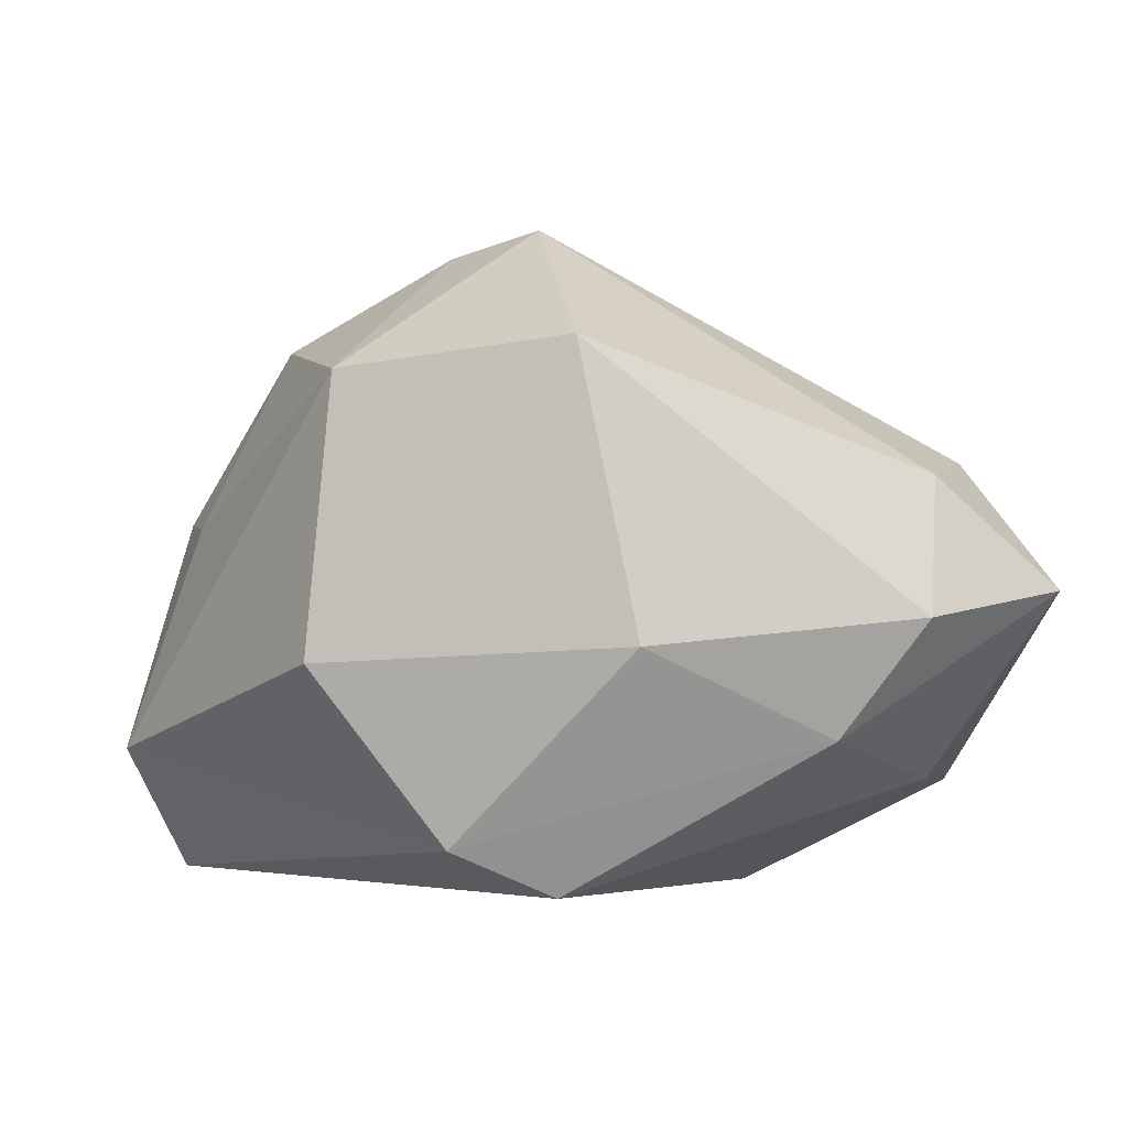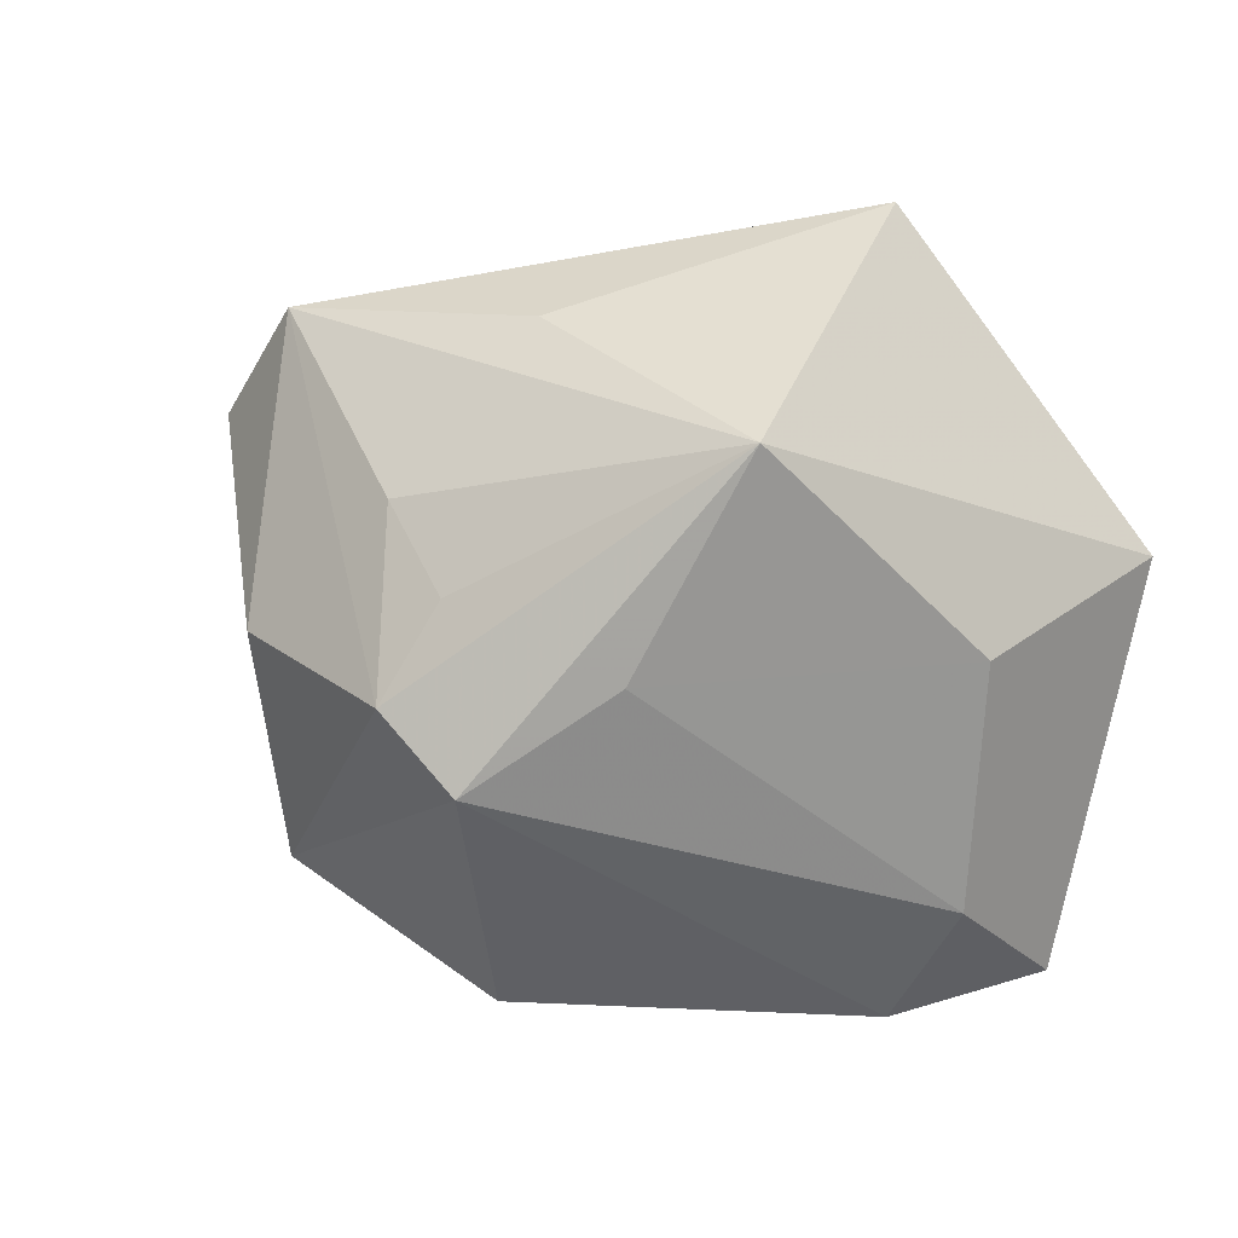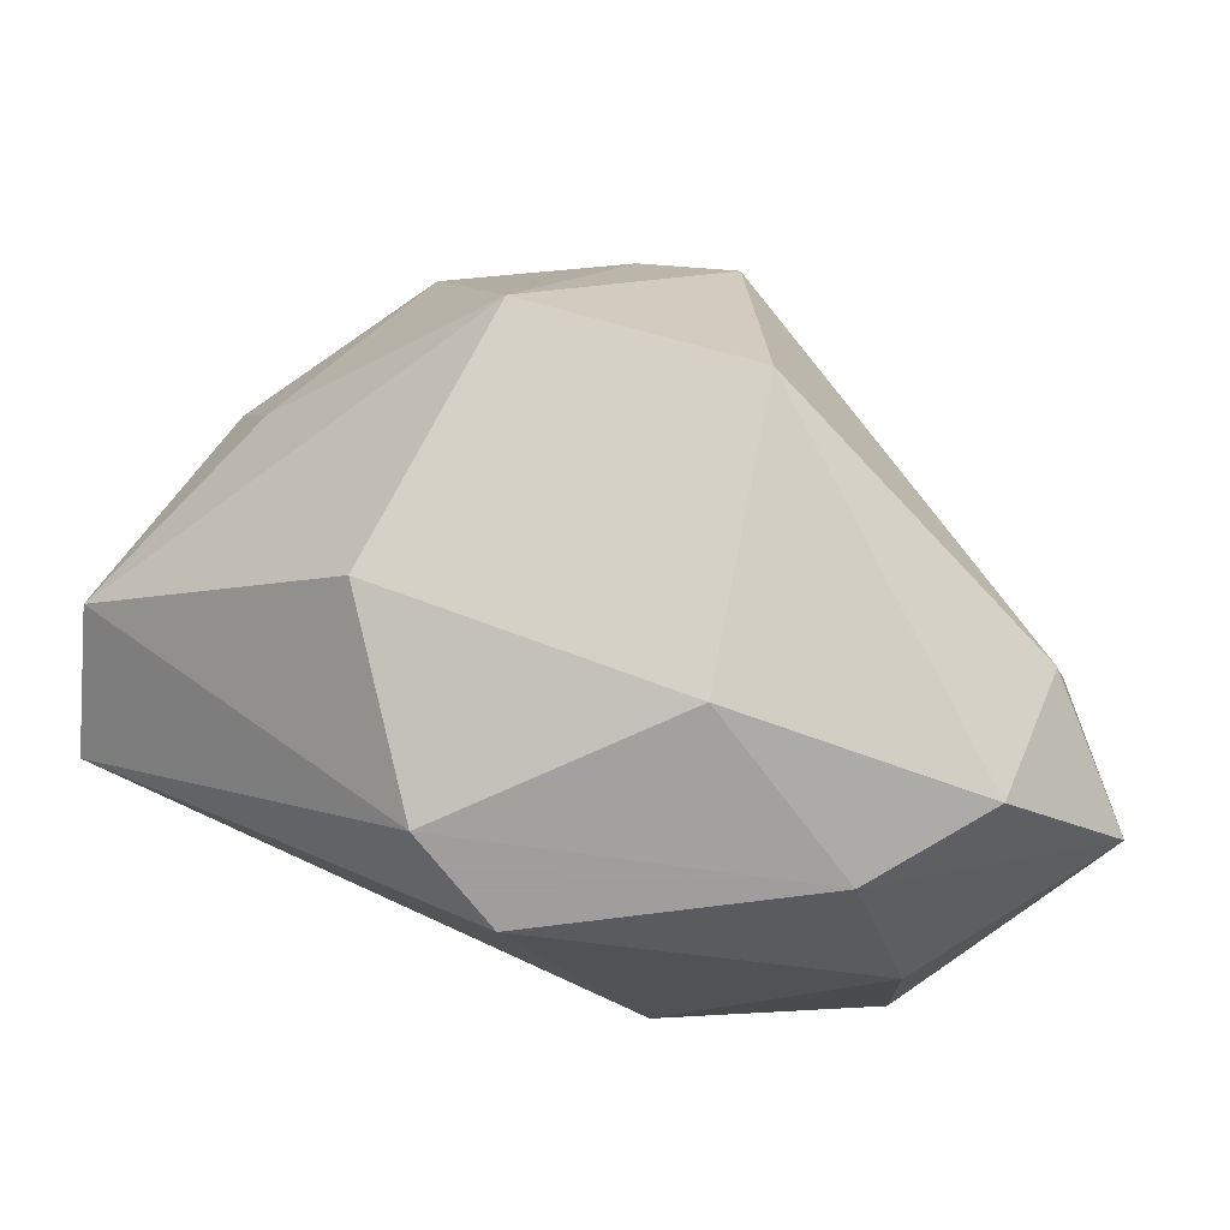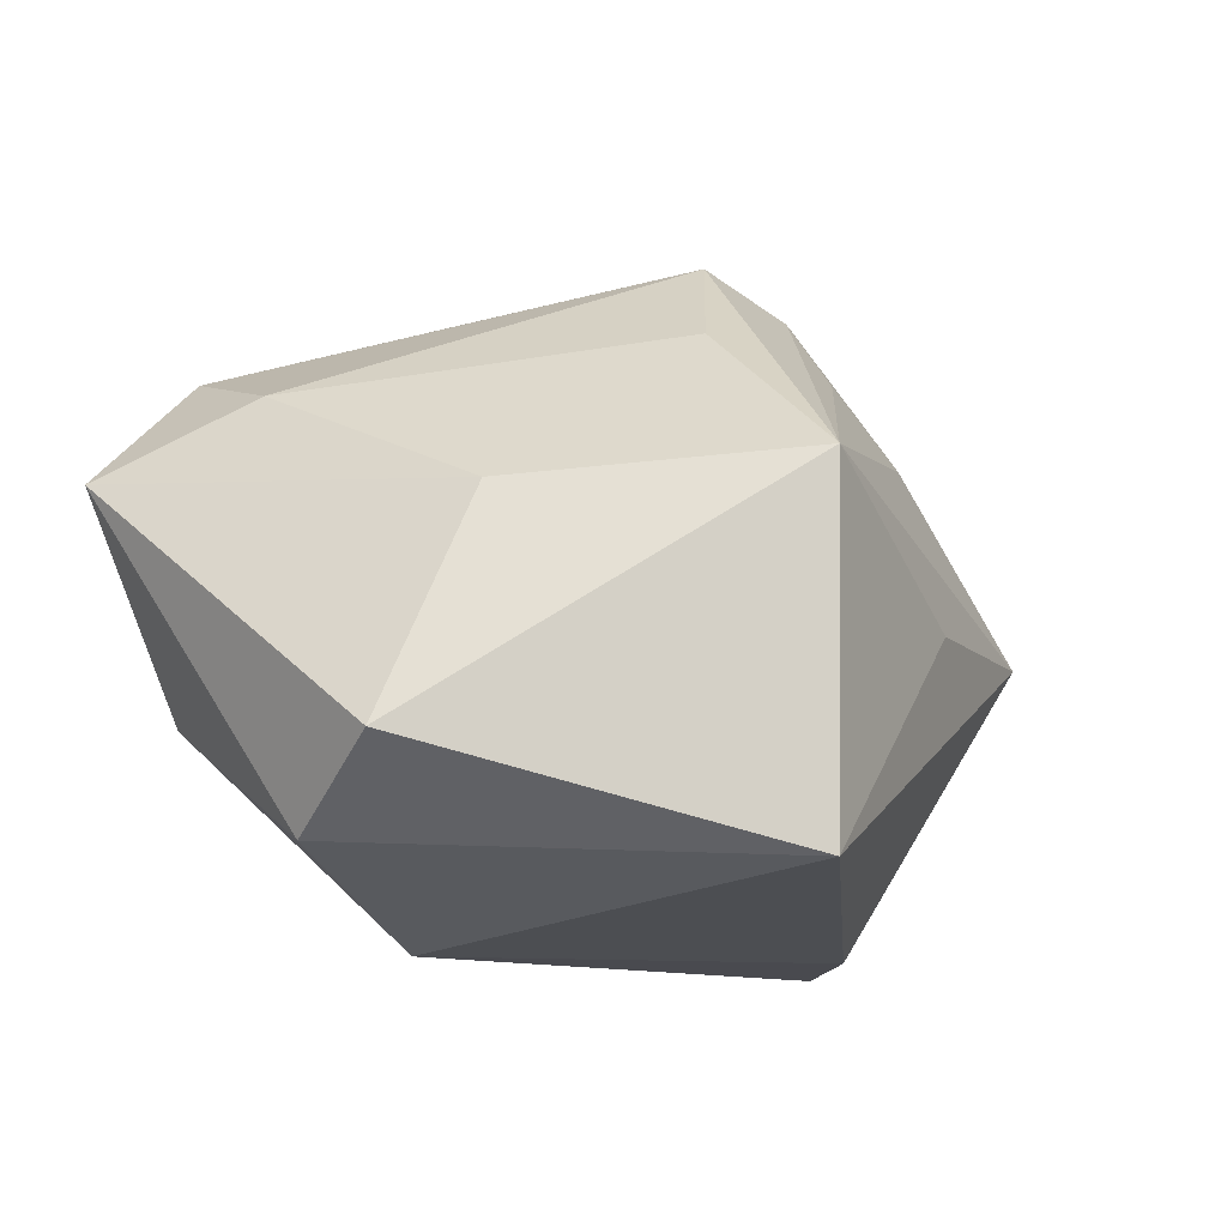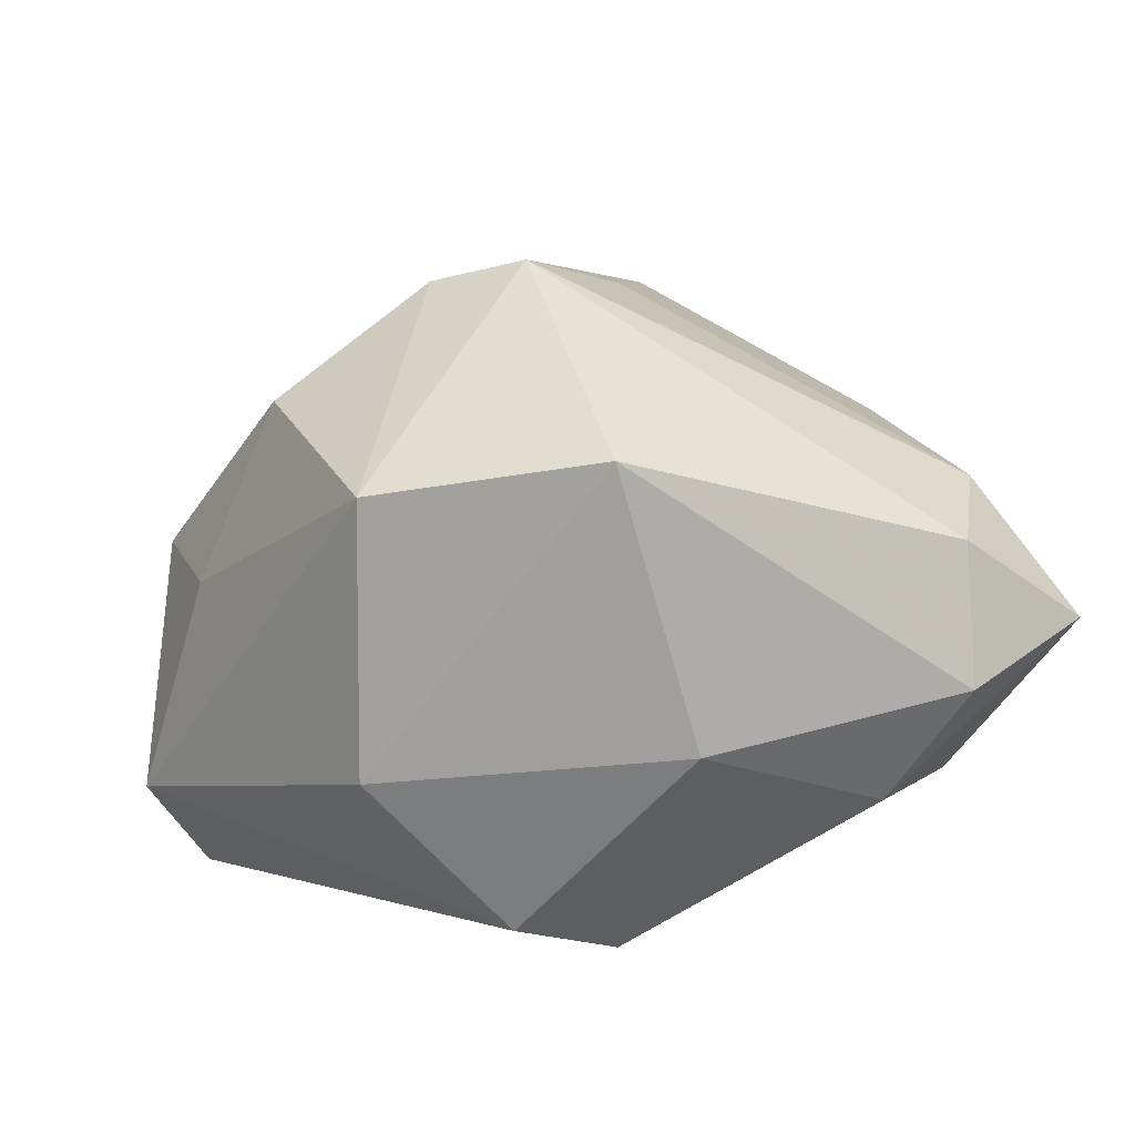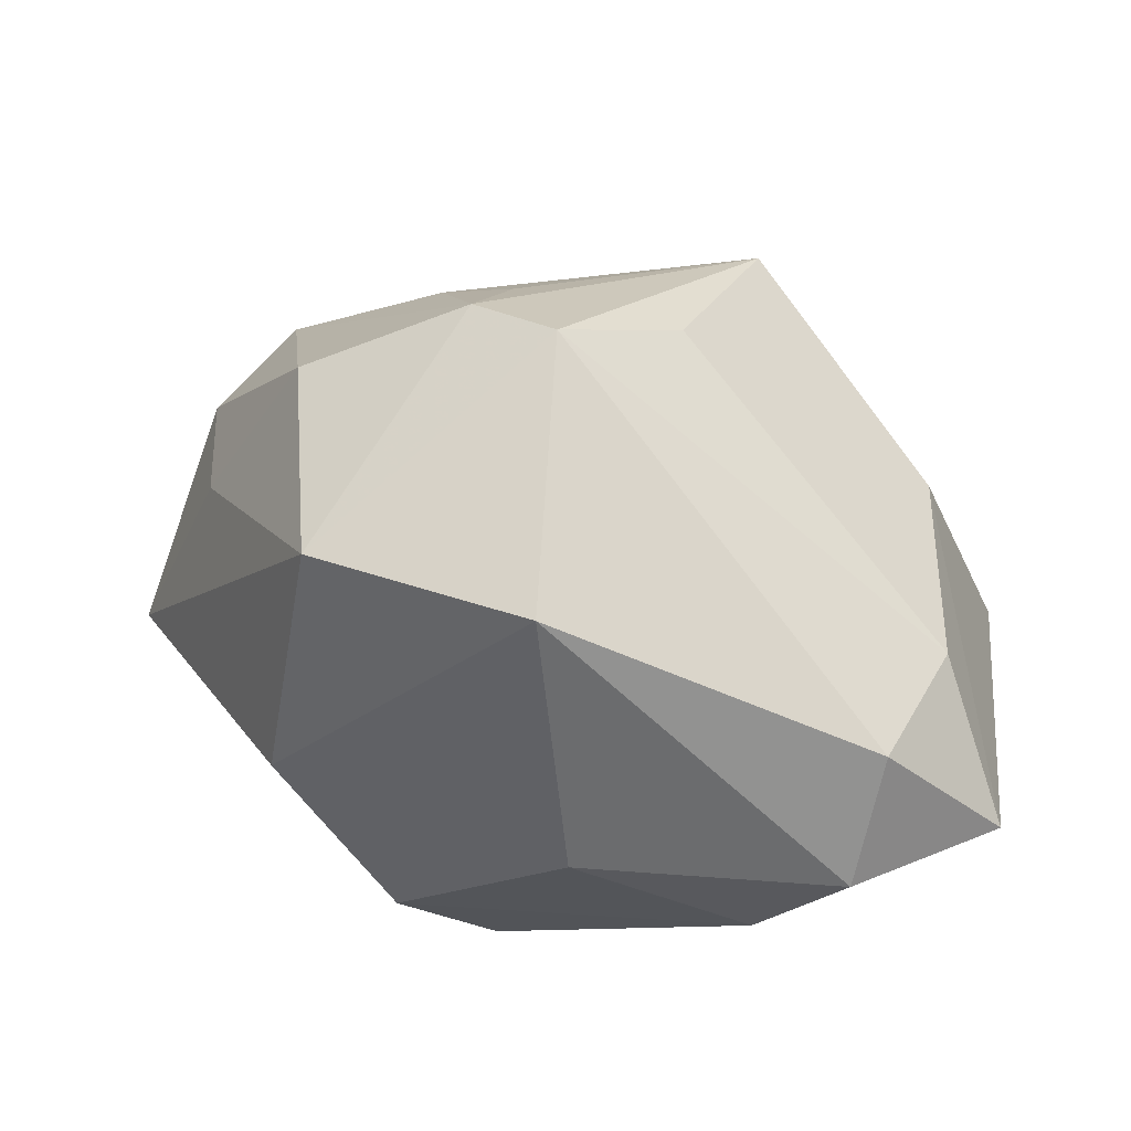
<metadata>
{"format":"obj","ext":"obj","renderer":"f3d","projection":"perspective","resolution":1024,"background":"white","views":[{"elev":24.1,"azim":-2.7,"up":"+Z"},{"elev":45.7,"azim":20.7,"up":"+Y"},{"elev":-71.1,"azim":-24.5,"up":"+Y"},{"elev":-10.6,"azim":125.3,"up":"+Z"},{"elev":44.4,"azim":-12.0,"up":"+Z"},{"elev":66.4,"azim":8.4,"up":"+Z"}]}
</metadata>
<code>
v -0.04085 0.007926 -0.01858
v -0.02876 0.009258 0.0235
v 0.03358 0.01326 0.007849
v -0.01735 0.02308 0.01691
v 0.03106 -0.02099 0.02147
v -0.0124 0.01398 0.03173
v -0.0345 0.02584 -0.0001478
v -0.02663 -0.02478 0.005522
v -0.04146 -0.001949 -0.02909
v 0.04317 0.009614 -0.01326
v -0.009587 0.02056 0.02396
v -0.02365 -0.01247 0.02957
v 0.01456 0.03481 -0.02247
v -0.0403 0.01389 0.00288
v 0.03201 -0.02144 -0.009821
v -0.003823 -0.03232 -0.01548
v 0.007264 0.01758 0.02549
v 0.03816 -0.001698 -0.02103
v -0.01053 0.03135 -0.0007036
v -0.04651 -0.003558 -0.01416
v -0.03074 0.008394 -0.02807
v -0.01395 -0.03232 -0.01015
v 0.003532 -0.03205 0.01009
v 0.04315 -0.02234 0.0102
v 0.0167 -0.007332 -0.02909
v 0.03595 -0.00854 0.01747
v 0.02965 -0.03057 0.01166
v 0.01351 0.03481 0.01163
v -0.001459 -0.01777 0.03443
v -0.00375 0.01025 0.03573
v 0.02146 -0.03232 0.0003057
v -0.03815 0.002812 0.007204
f 12 8 29
f 20 8 12
f 22 9 16
f 20 9 22
f 22 8 20
f 15 18 24
f 29 27 5
f 5 27 24
f 30 12 29
f 29 5 30
f 8 22 23
f 29 8 23
f 23 27 29
f 24 27 31
f 31 15 24
f 16 15 31
f 27 23 31
f 31 22 16
f 31 23 22
f 9 21 25
f 16 9 25
f 25 21 13
f 13 18 25
f 25 15 16
f 18 15 25
f 20 12 32
f 32 14 20
f 13 21 7
f 17 3 28
f 28 7 4
f 28 30 17
f 10 18 13
f 13 28 10
f 10 28 3
f 24 18 10
f 10 3 24
f 26 3 17
f 17 30 26
f 26 30 5
f 26 5 24
f 24 3 26
f 2 32 12
f 14 32 2
f 2 7 14
f 1 21 9
f 1 7 21
f 1 9 20
f 20 14 1
f 14 7 1
f 13 7 19
f 19 28 13
f 7 28 19
f 11 28 4
f 12 30 6
f 6 2 12
f 30 28 6
f 28 11 6
f 6 11 4
f 4 7 6
f 7 2 6

</code>
